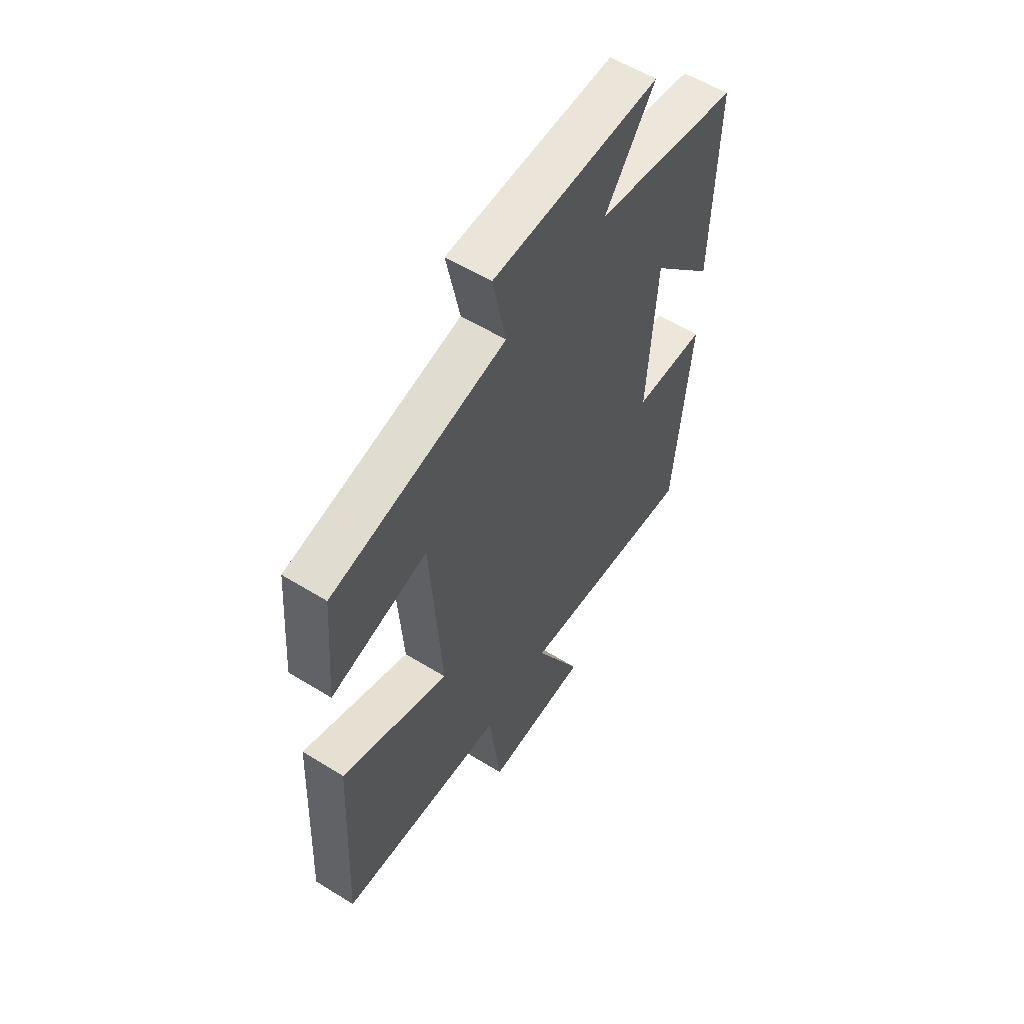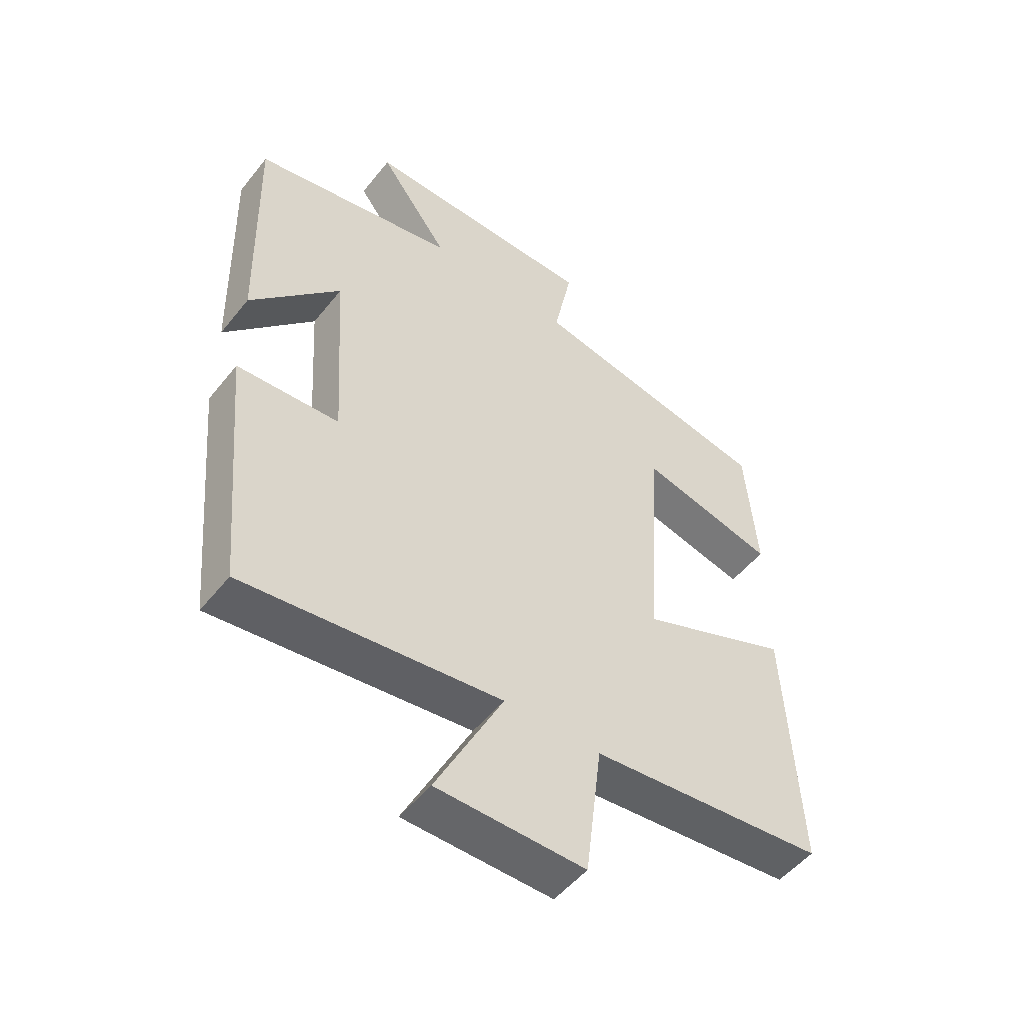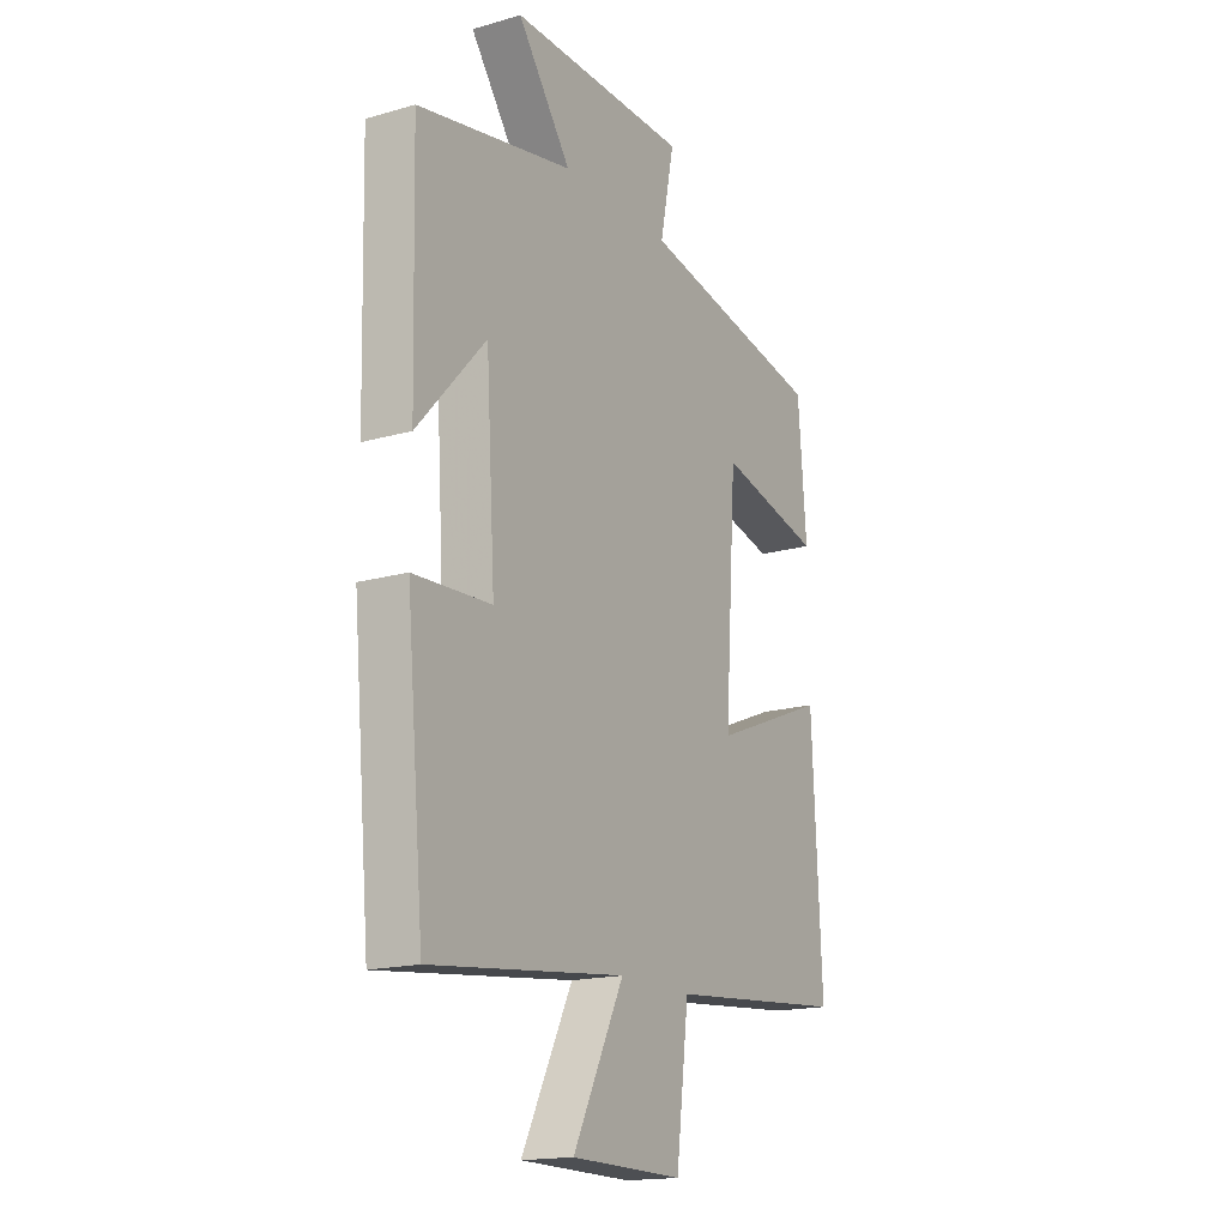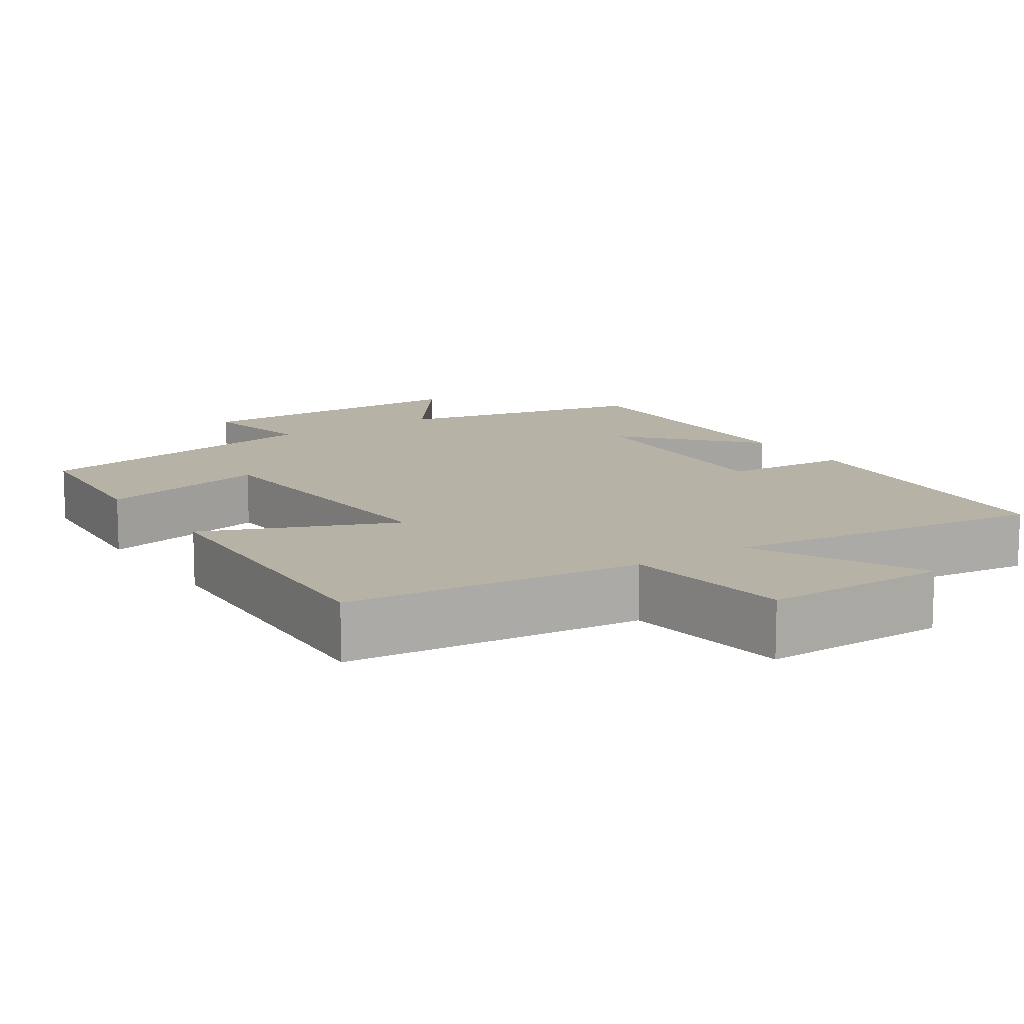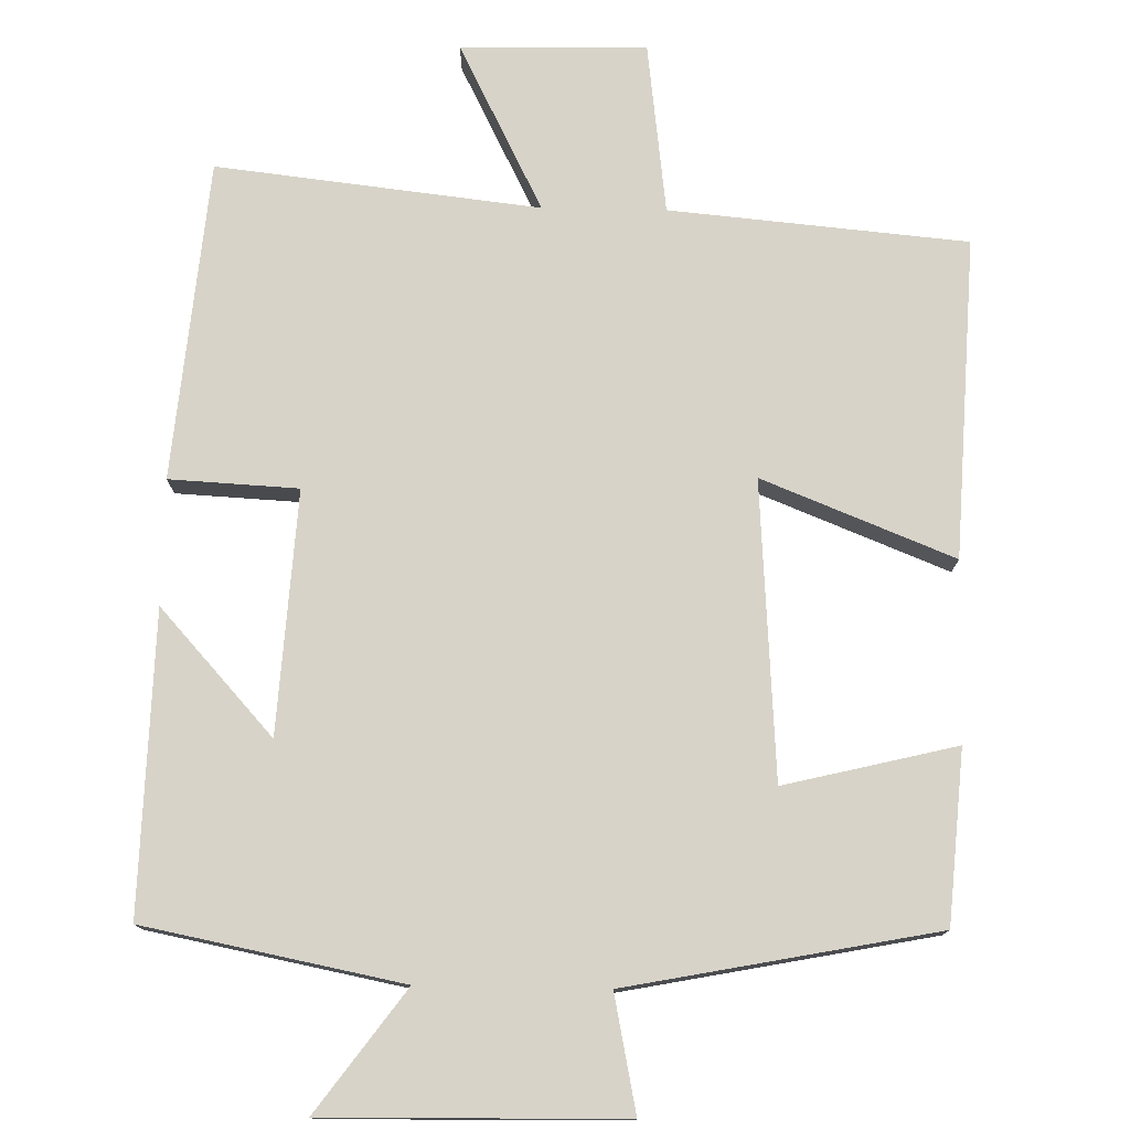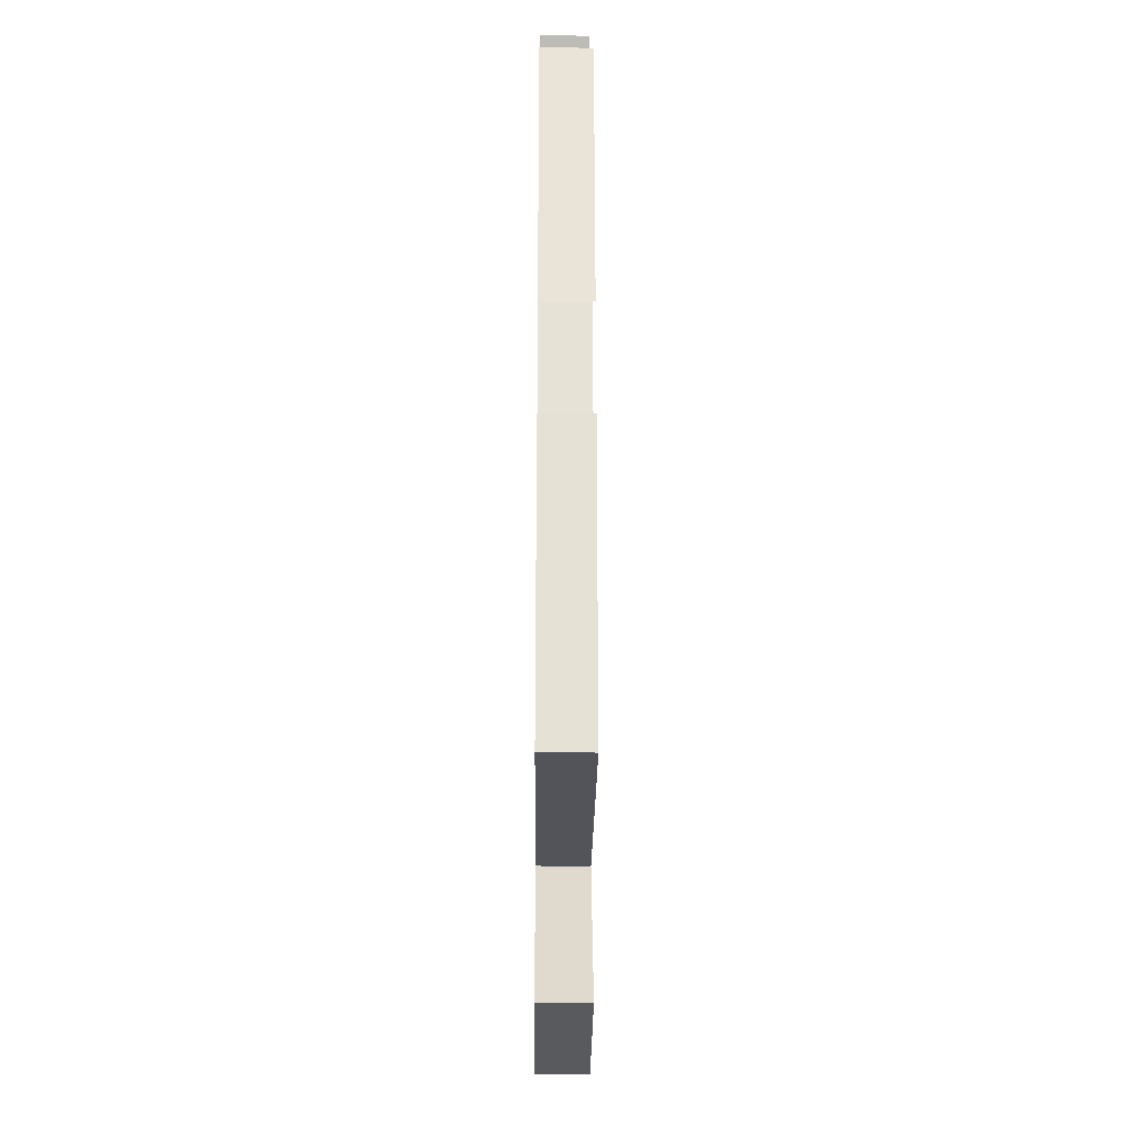
<metadata>
{"format":"obj","ext":"obj","renderer":"f3d","projection":"perspective","resolution":1024,"background":"white","views":[{"elev":57.5,"azim":122.7,"up":"+Z"},{"elev":-51.3,"azim":-37.3,"up":"+Z"},{"elev":-17.1,"azim":-60.1,"up":"+Z"},{"elev":12.3,"azim":146.7,"up":"+Y"},{"elev":76.7,"azim":1.1,"up":"+Y"},{"elev":-30.4,"azim":-90.5,"up":"+Z"}]}
</metadata>
<code>
v -0.461 0.07 -0.549
v -0.5 0.07 -0.127
v -0.33 0.07 -0.118
v -0.35 0.07 0.202
v -0.5 0.07 0.037
v -0.51 0.07 0.433
v -0.17 0.07 0.5
v -0.287 0.07 0.659
v 0.105 0.07 0.653
v 0.074 0.07 0.5
v 0.482 0.07 0.421
v 0.5 0.07 0.194
v 0.273 0.07 0.249
v 0.247 0.07 -0.143
v 0.5 0.07 -0.042
v 0.521 0.07 -0.464
v 0.128 0.07 -0.5
v 0.1 0.07 -0.726
v -0.146 0.07 -0.722
v -0.034 0.07 -0.5
v -0.461 0 -0.549
v -0.5 0 -0.127
v -0.33 0 -0.118
v -0.35 0 0.202
v -0.5 0 0.037
v -0.51 0 0.433
v -0.17 0 0.5
v -0.287 0 0.659
v 0.105 0 0.653
v 0.074 0 0.5
v 0.482 0 0.421
v 0.5 0 0.194
v 0.273 0 0.249
v 0.247 0 -0.143
v 0.5 0 -0.042
v 0.521 0 -0.464
v 0.128 0 -0.5
v 0.1 0 -0.726
v -0.146 0 -0.722
v -0.034 0 -0.5
f 17 18 19 20
f 15 16 17 20
f 14 15 20 1
f 13 14 1
f 10 11 12 13
f 10 13 1
f 7 8 9 10
f 4 5 6 7
f 3 4 7 10
f 1 2 3
f 1 3 10
f 40 39 38 37
f 40 37 36 35
f 21 40 35 34
f 21 34 33
f 33 32 31 30
f 21 33 30
f 30 29 28 27
f 27 26 25 24
f 30 27 24 23
f 23 22 21
f 30 23 21
f 1 21 22 2
f 2 22 23 3
f 3 23 24 4
f 4 24 25 5
f 5 25 26 6
f 6 26 27 7
f 7 27 28 8
f 8 28 29 9
f 9 29 30 10
f 10 30 31 11
f 11 31 32 12
f 12 32 33 13
f 13 33 34 14
f 14 34 35 15
f 15 35 36 16
f 16 36 37 17
f 17 37 38 18
f 18 38 39 19
f 19 39 40 20
f 20 40 21 1

</code>
